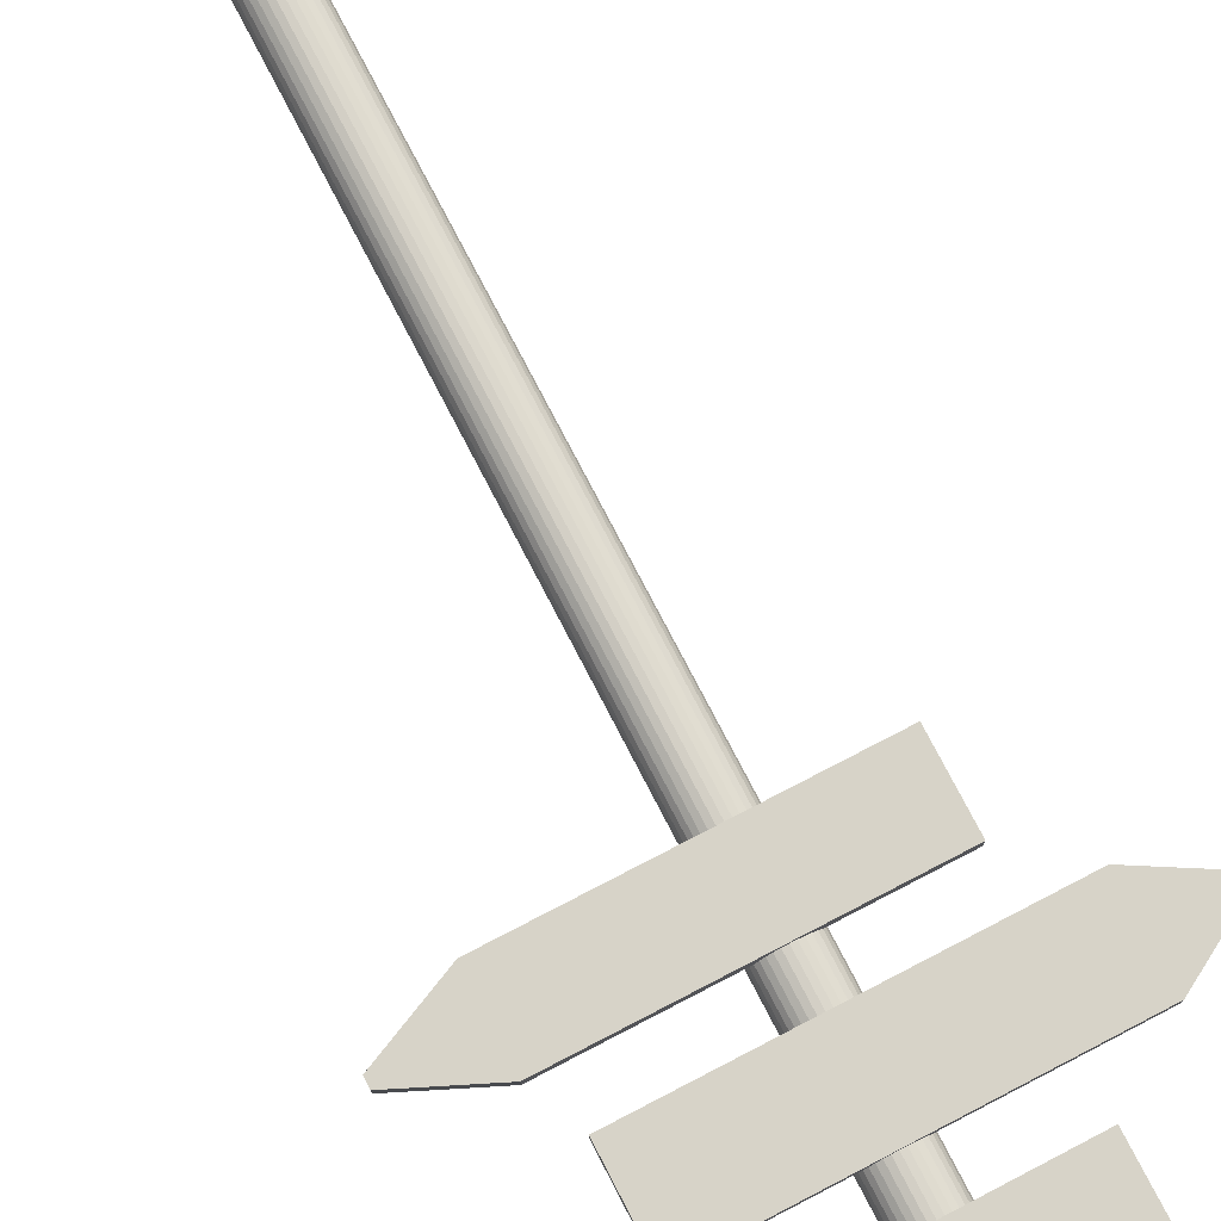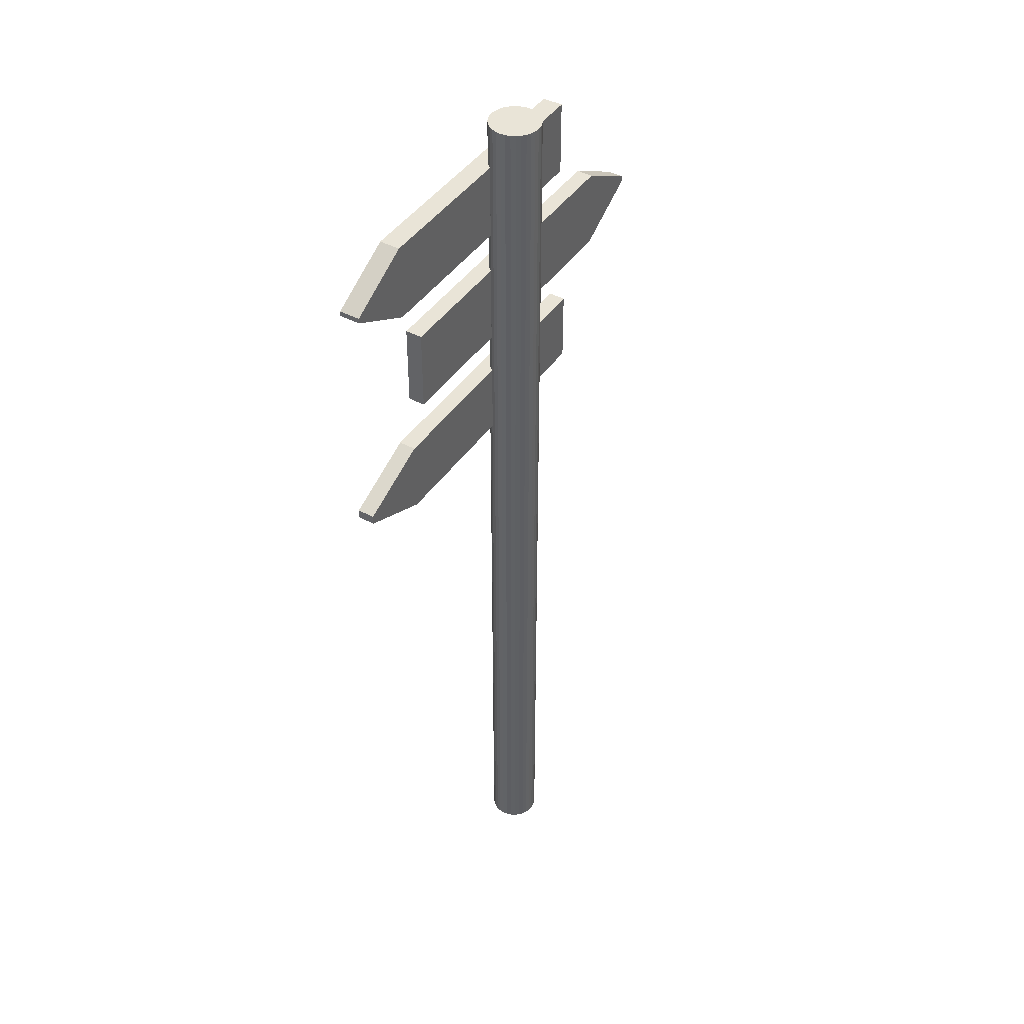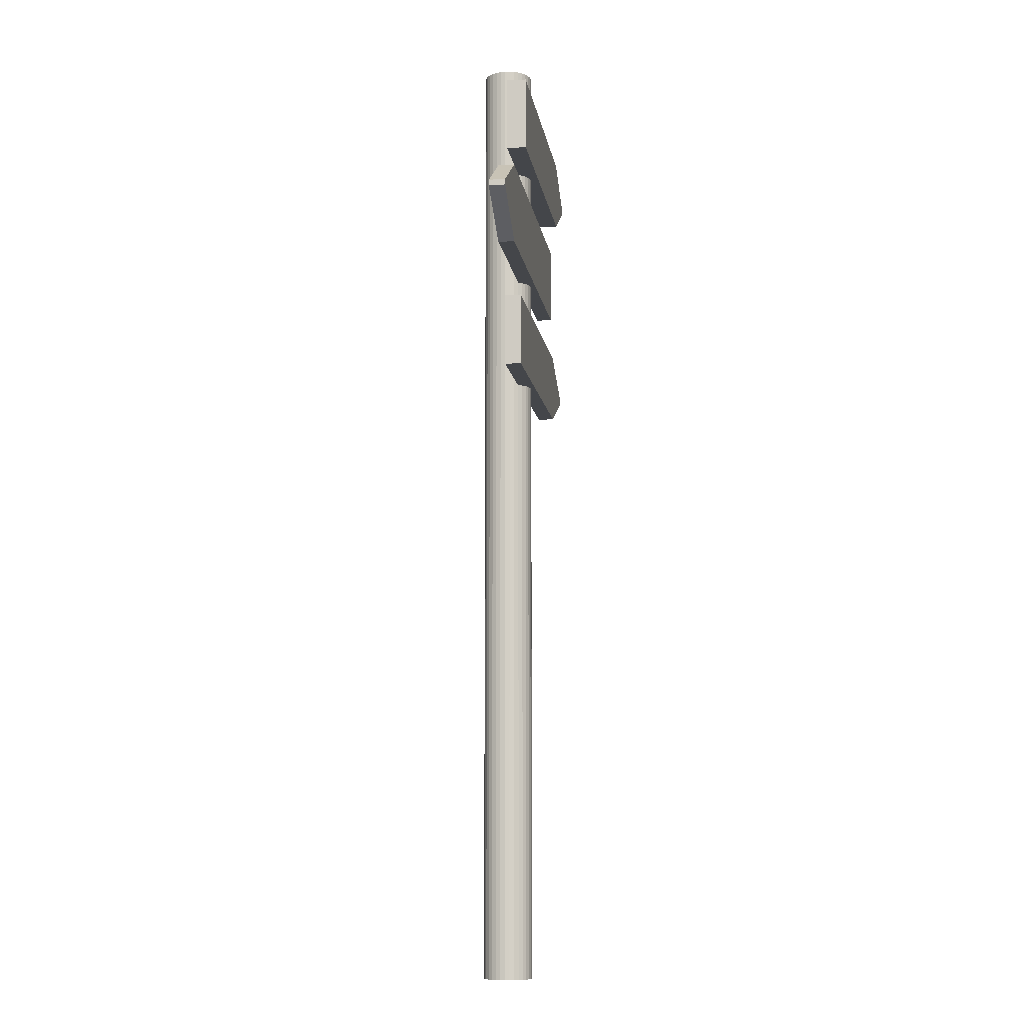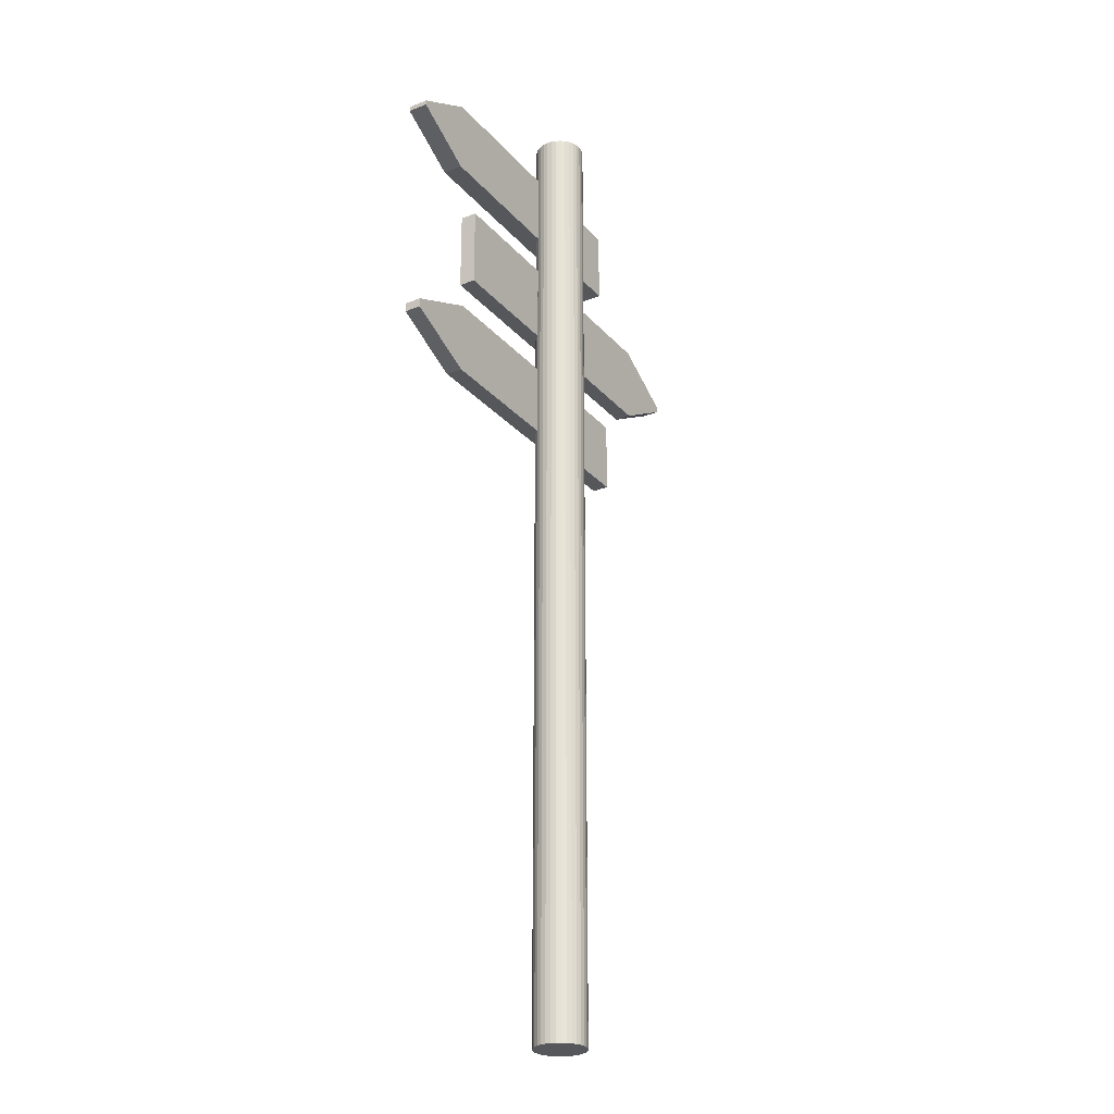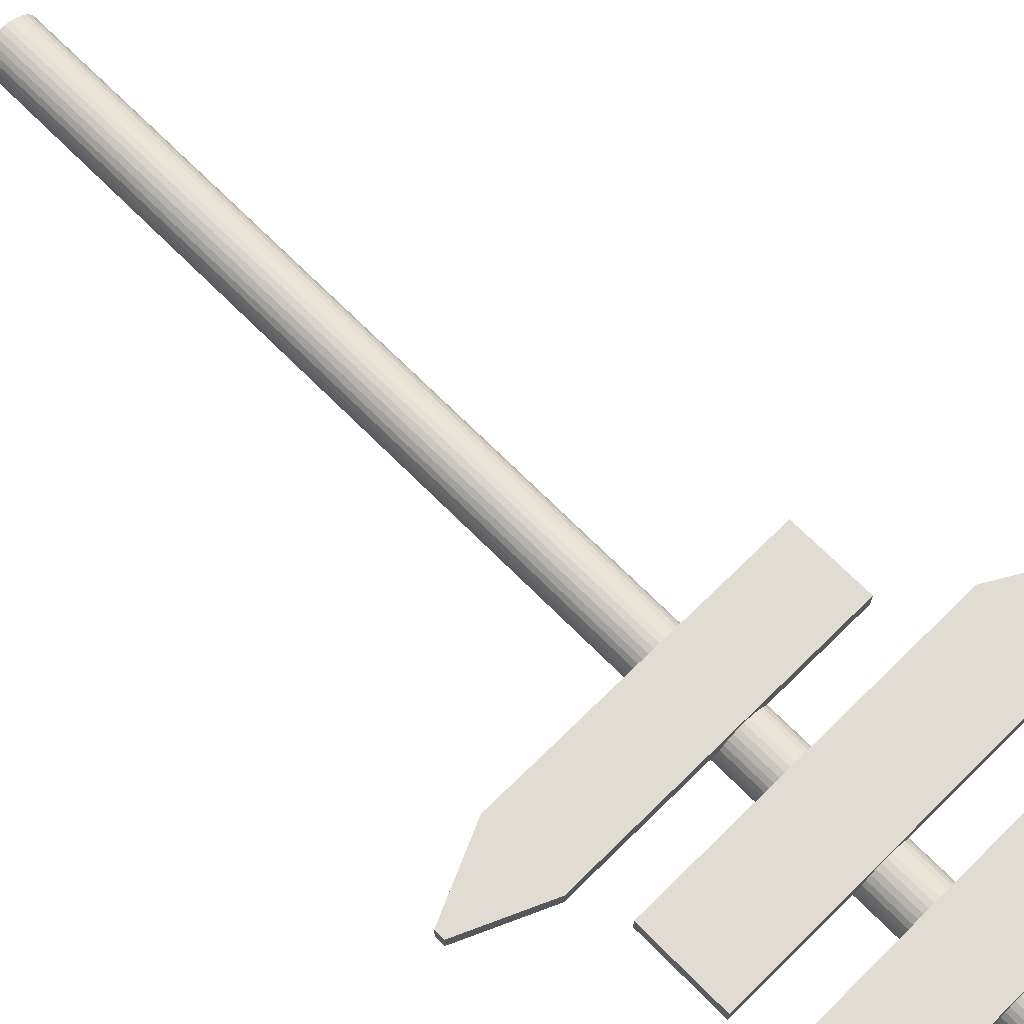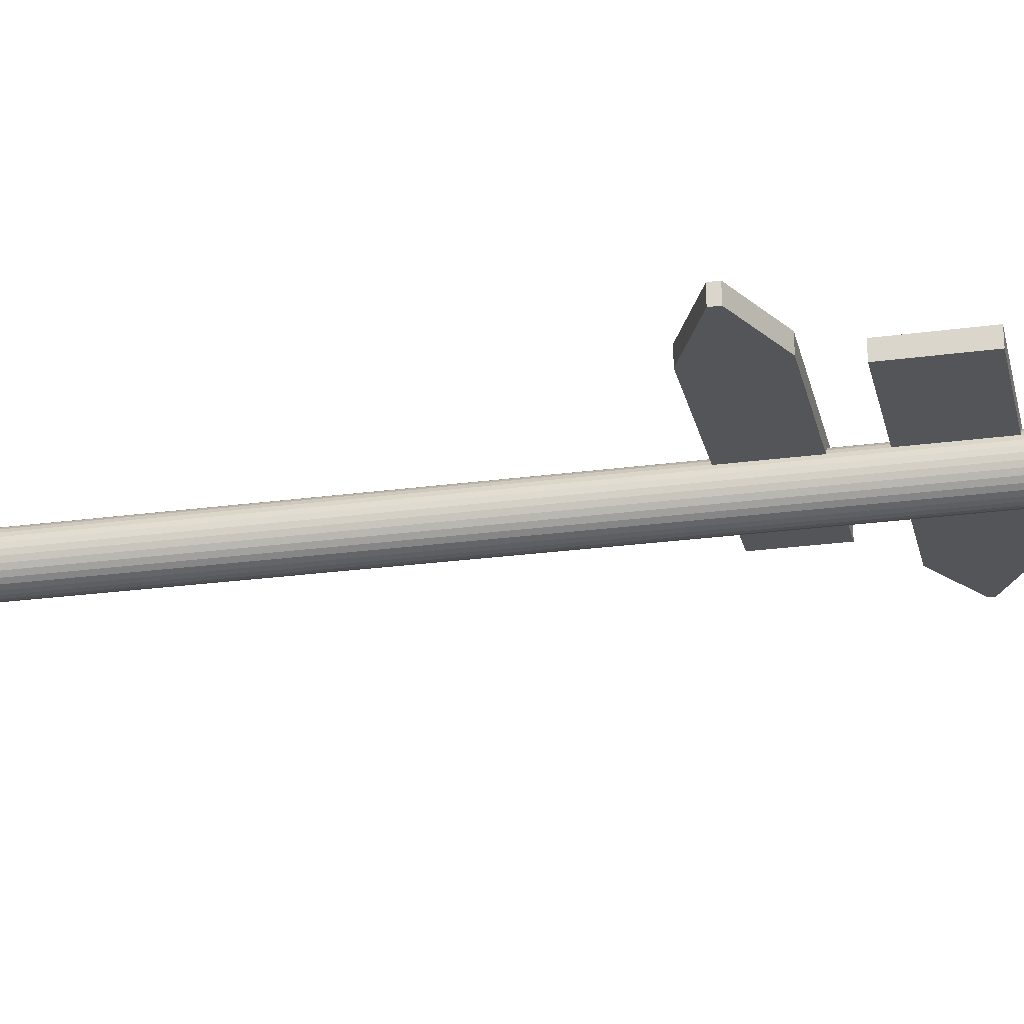
<metadata>
{"format":"obj","ext":"obj","renderer":"f3d","projection":"perspective","resolution":1024,"background":"white","views":[{"elev":76.6,"azim":152.6,"up":"+Z"},{"elev":43.5,"azim":122.0,"up":"+Y"},{"elev":-9.4,"azim":-82.0,"up":"+Y"},{"elev":-26.8,"azim":121.6,"up":"+Y"},{"elev":69.2,"azim":135.3,"up":"+Z"},{"elev":-24.6,"azim":102.7,"up":"+Z"}]}
</metadata>
<code>
o panneau
v 0 -0.1055 -0.05136
v 0 1.906 -0.05136
v 0.01002 -0.1055 -0.05038
v 0.01002 1.906 -0.05038
v 0.01966 -0.1055 -0.04745
v 0.01966 1.906 -0.04745
v 0.02854 -0.1055 -0.04271
v 0.02854 1.906 -0.04271
v 0.03632 -0.1055 -0.03632
v 0.03632 1.906 -0.03632
v 0.04271 -0.1055 -0.02854
v 0.04271 1.906 -0.02854
v 0.04745 -0.1055 -0.01966
v 0.04745 1.906 -0.01966
v 0.05038 -0.1055 -0.01002
v 0.05038 1.906 -0.01002
v 0.05136 -0.1055 0
v 0.05136 1.906 0
v 0.05038 -0.1055 0.01002
v 0.05038 1.906 0.01002
v 0.04745 -0.1055 0.01966
v 0.04745 1.906 0.01966
v 0.04271 -0.1055 0.02854
v 0.04271 1.906 0.02854
v 0.03632 -0.1055 0.03632
v 0.03632 1.906 0.03632
v 0.02854 -0.1055 0.04271
v 0.02854 1.906 0.04271
v 0.01966 -0.1055 0.04745
v 0.01966 1.906 0.04745
v 0.01002 -0.1055 0.05038
v 0.01002 1.906 0.05038
v 0 -0.1055 0.05136
v 0 1.906 0.05136
v -0.01002 -0.1055 0.05038
v -0.01002 1.906 0.05038
v -0.01966 -0.1055 0.04745
v -0.01966 1.906 0.04745
v -0.02854 -0.1055 0.04271
v -0.02854 1.906 0.04271
v -0.03632 -0.1055 0.03632
v -0.03632 1.906 0.03632
v -0.04271 -0.1055 0.02854
v -0.04271 1.906 0.02854
v -0.04745 -0.1055 0.01966
v -0.04745 1.906 0.01966
v -0.05038 -0.1055 0.01002
v -0.05038 1.906 0.01002
v -0.05136 -0.1055 0
v -0.05136 1.906 0
v -0.05038 -0.1055 -0.01002
v -0.05038 1.906 -0.01002
v -0.04745 -0.1055 -0.01966
v -0.04745 1.906 -0.01966
v -0.04271 -0.1055 -0.02854
v -0.04271 1.906 -0.02854
v -0.03632 -0.1055 -0.03632
v -0.03632 1.906 -0.03632
v -0.02854 -0.1055 -0.04271
v -0.02854 1.906 -0.04271
v -0.01966 -0.1055 -0.04745
v -0.01966 1.906 -0.04745
v -0.01002 -0.1055 -0.05038
v -0.01002 1.906 -0.05038
v -0.2185 1.663 0.06906
v -0.2185 1.817 0.06906
v -0.2185 1.663 0.02863
v -0.2185 1.817 0.02863
v 0.475 1.735 0.06906
v 0.475 1.745 0.06906
v 0.475 1.735 0.02863
v 0.475 1.745 0.02863
v 0.3449 1.663 0.02863
v 0.3449 1.817 0.02863
v 0.3449 1.663 0.06906
v 0.3449 1.817 0.06906
v -0.4818 1.501 0.062
v -0.4818 1.49 0.062
v -0.4818 1.501 0.02867
v -0.4818 1.49 0.02867
v 0.2882 1.579 0.02867
v 0.2882 1.412 0.02867
v 0.2882 1.579 0.062
v 0.2882 1.412 0.062
v -0.2417 1.178 0.06117
v -0.2417 1.328 0.06117
v -0.2417 1.178 0.02753
v -0.2417 1.328 0.02753
v 0.4742 1.244 0.06117
v 0.4742 1.262 0.06117
v 0.4742 1.244 0.02753
v 0.4742 1.262 0.02753
v 0.3273 1.178 0.02753
v 0.3273 1.328 0.02753
v 0.3273 1.178 0.06117
v 0.3273 1.328 0.06117
v -0.3478 1.579 0.062
v -0.3478 1.412 0.062
v -0.3478 1.579 0.02867
v -0.3478 1.412 0.02867
f 2 3 1
f 4 5 3
f 6 7 5
f 8 9 7
f 10 11 9
f 12 13 11
f 14 15 13
f 16 17 15
f 18 19 17
f 20 21 19
f 22 23 21
f 24 25 23
f 26 27 25
f 28 29 27
f 30 31 29
f 32 33 31
f 34 35 33
f 36 37 35
f 38 39 37
f 40 41 39
f 42 43 41
f 44 45 43
f 46 47 45
f 48 49 47
f 50 51 49
f 52 53 51
f 54 55 53
f 56 57 55
f 58 59 57
f 60 61 59
f 38 22 6
f 62 63 61
f 64 1 63
f 31 47 63
f 66 67 65
f 74 71 73
f 72 69 71
f 71 75 73
f 68 76 74
f 74 70 72
f 73 65 67
f 70 75 69
f 68 73 67
f 80 98 100
f 81 97 99
f 99 80 100
f 86 87 85
f 94 91 93
f 92 89 91
f 93 89 95
f 94 86 96
f 94 90 92
f 93 85 87
f 88 93 87
f 2 4 3
f 4 6 5
f 6 8 7
f 8 10 9
f 10 12 11
f 12 14 13
f 14 16 15
f 16 18 17
f 18 20 19
f 20 22 21
f 22 24 23
f 24 26 25
f 26 28 27
f 28 30 29
f 30 32 31
f 32 34 33
f 34 36 35
f 36 38 37
f 38 40 39
f 40 42 41
f 42 44 43
f 44 46 45
f 46 48 47
f 48 50 49
f 50 52 51
f 52 54 53
f 54 56 55
f 56 58 57
f 58 60 59
f 60 62 61
f 62 64 63
f 64 2 1
f 66 68 67
f 74 72 71
f 72 70 69
f 71 69 75
f 68 66 76
f 74 76 70
f 73 75 65
f 68 74 73
f 79 78 80
f 83 82 84
f 86 88 87
f 94 92 91
f 92 90 89
f 93 91 89
f 94 88 86
f 94 96 90
f 93 95 85
f 88 94 93
f 6 4 2
f 2 64 6
f 64 62 6
f 62 60 58
f 58 56 54
f 54 52 50
f 50 48 54
f 48 46 54
f 46 44 42
f 42 40 38
f 38 36 30
f 36 34 30
f 34 32 30
f 30 28 26
f 26 24 22
f 22 20 14
f 20 18 14
f 18 16 14
f 14 12 10
f 10 8 6
f 62 58 6
f 58 54 6
f 46 42 54
f 42 38 54
f 30 26 38
f 26 22 38
f 14 10 22
f 10 6 22
f 6 54 38
f 63 1 3
f 3 5 7
f 7 9 11
f 11 13 15
f 15 17 19
f 19 21 23
f 23 25 27
f 27 29 31
f 31 33 35
f 35 37 39
f 39 41 43
f 43 45 47
f 47 49 51
f 51 53 55
f 55 57 59
f 59 61 63
f 63 3 15
f 3 7 15
f 7 11 15
f 15 19 31
f 19 23 31
f 23 27 31
f 31 35 47
f 35 39 47
f 39 43 47
f 47 51 63
f 51 55 63
f 55 59 63
f 63 15 31
f 70 76 75
f 81 100 82
f 77 98 78
f 99 77 79
f 100 84 82
f 80 78 98
f 81 83 97
f 99 79 80
f 79 77 78
f 83 81 82
f 81 99 100
f 77 97 98
f 99 97 77
f 100 98 84
f 96 85 95
f 90 95 89
f 96 86 85
f 90 96 95
f 97 84 98
f 97 83 84
f 76 65 75
f 76 66 65

</code>
